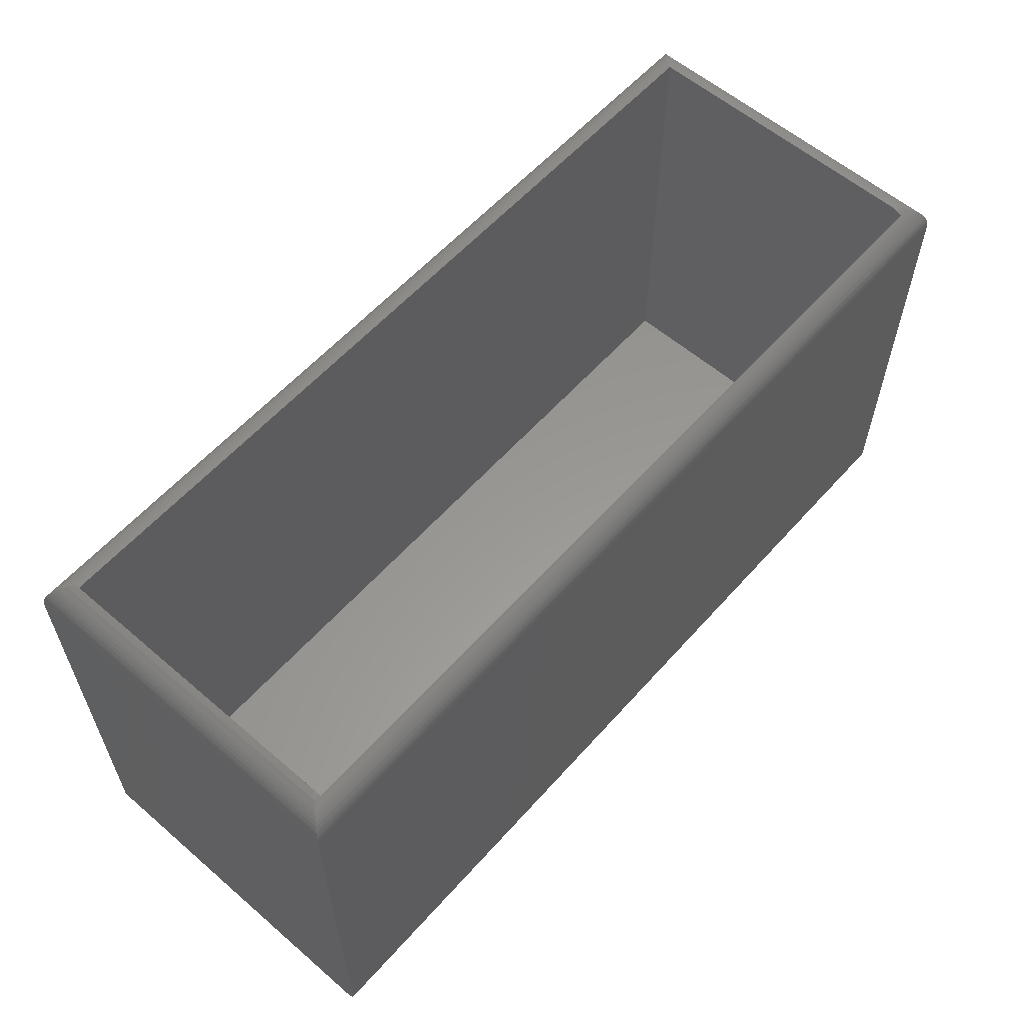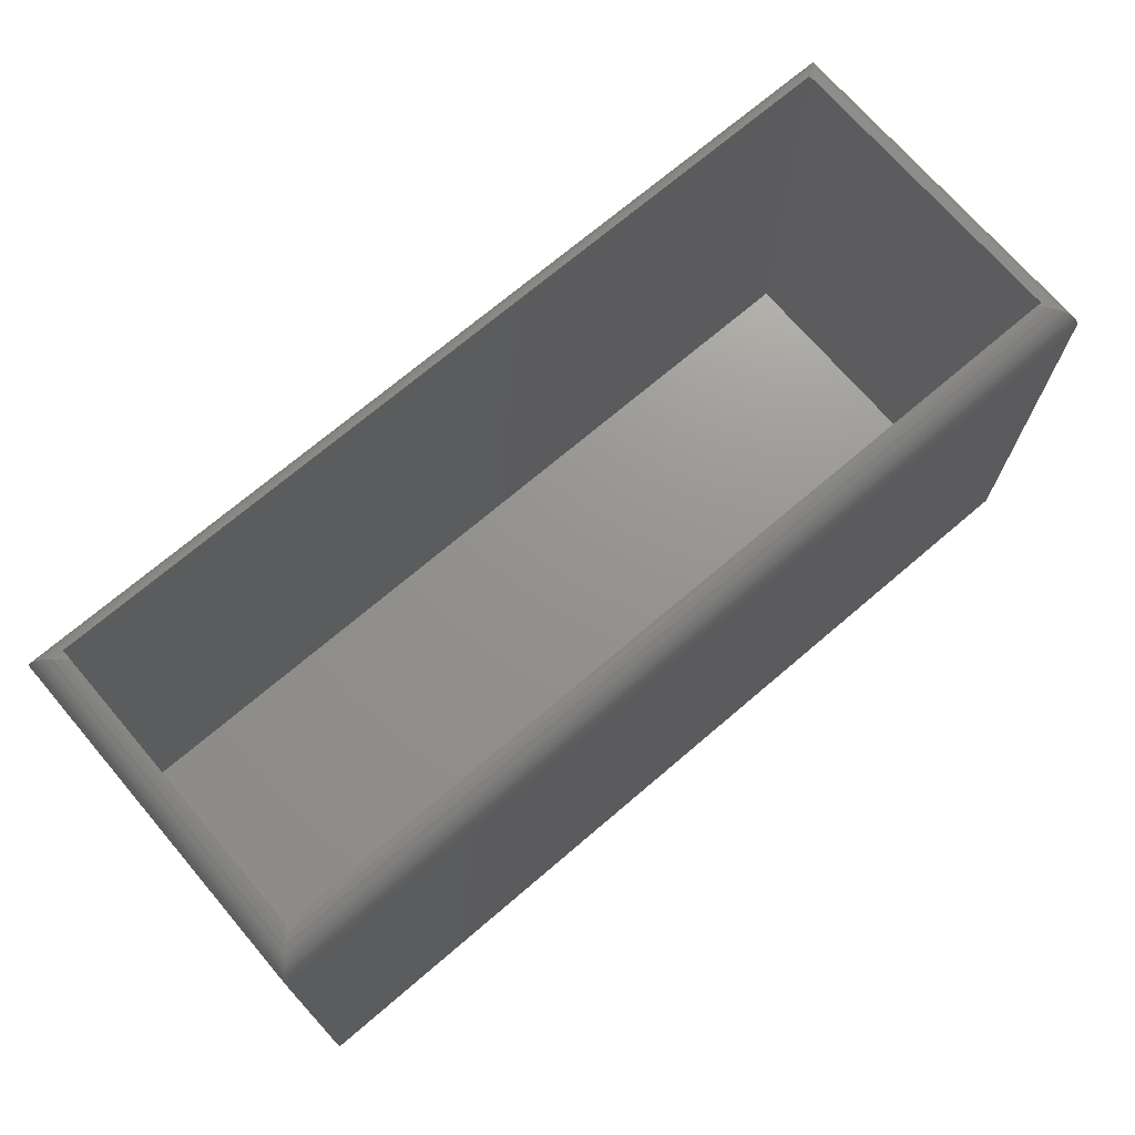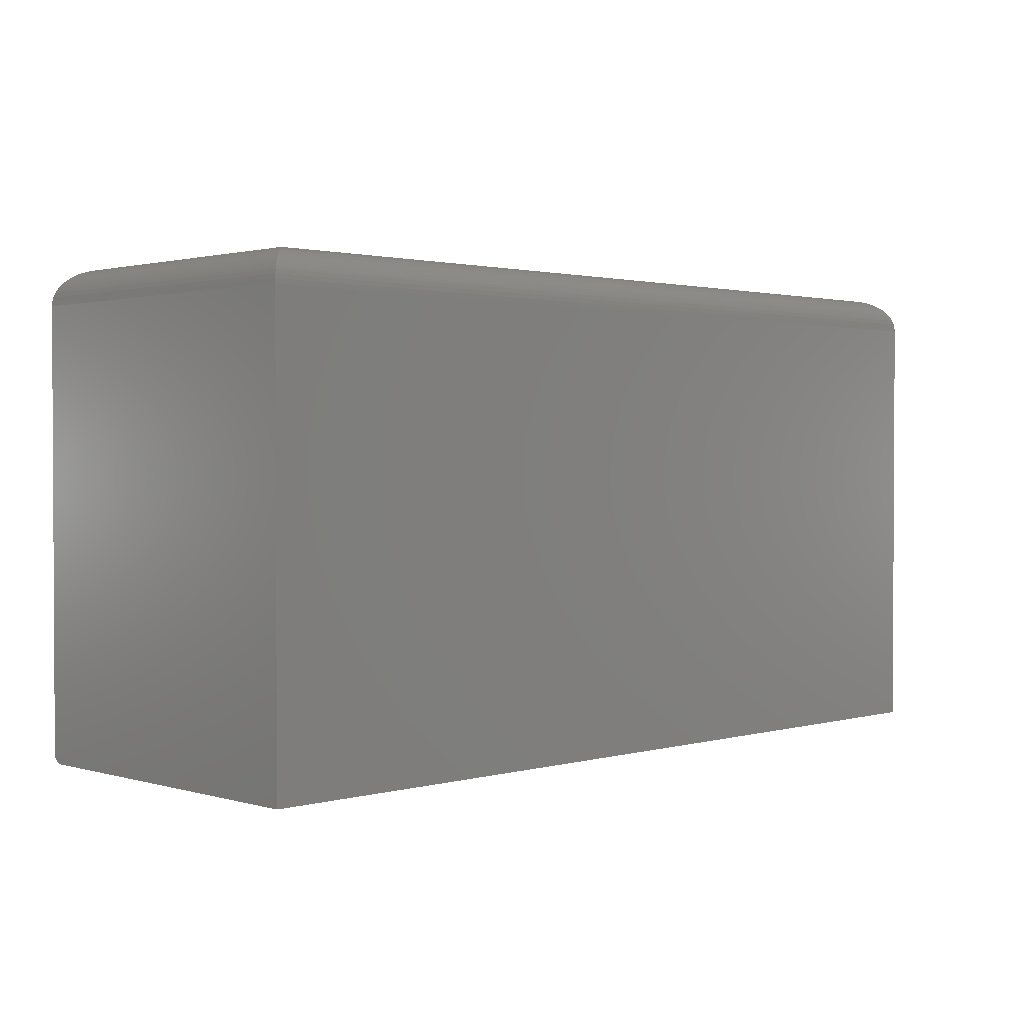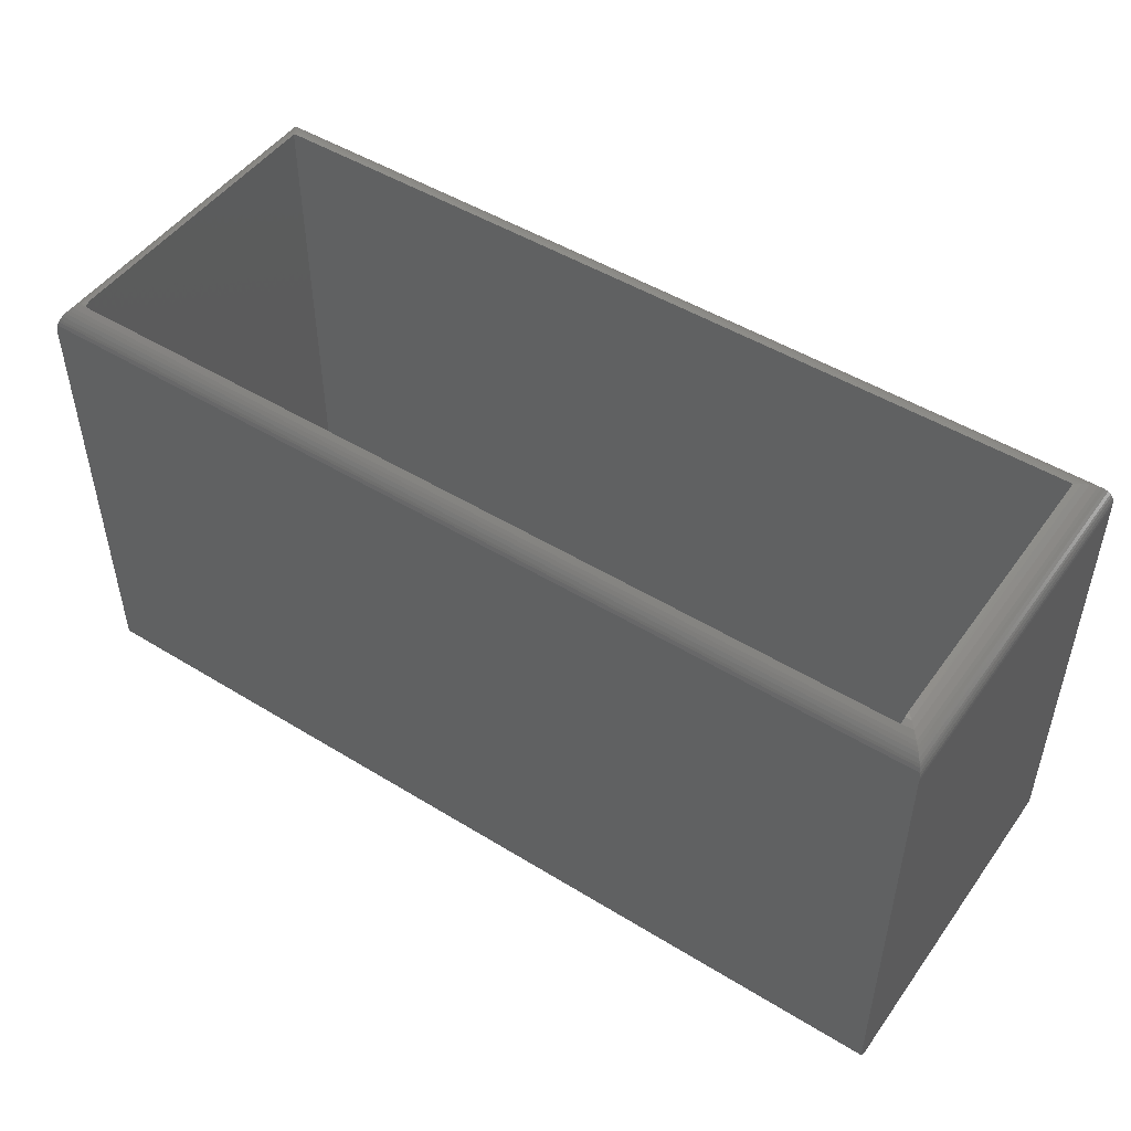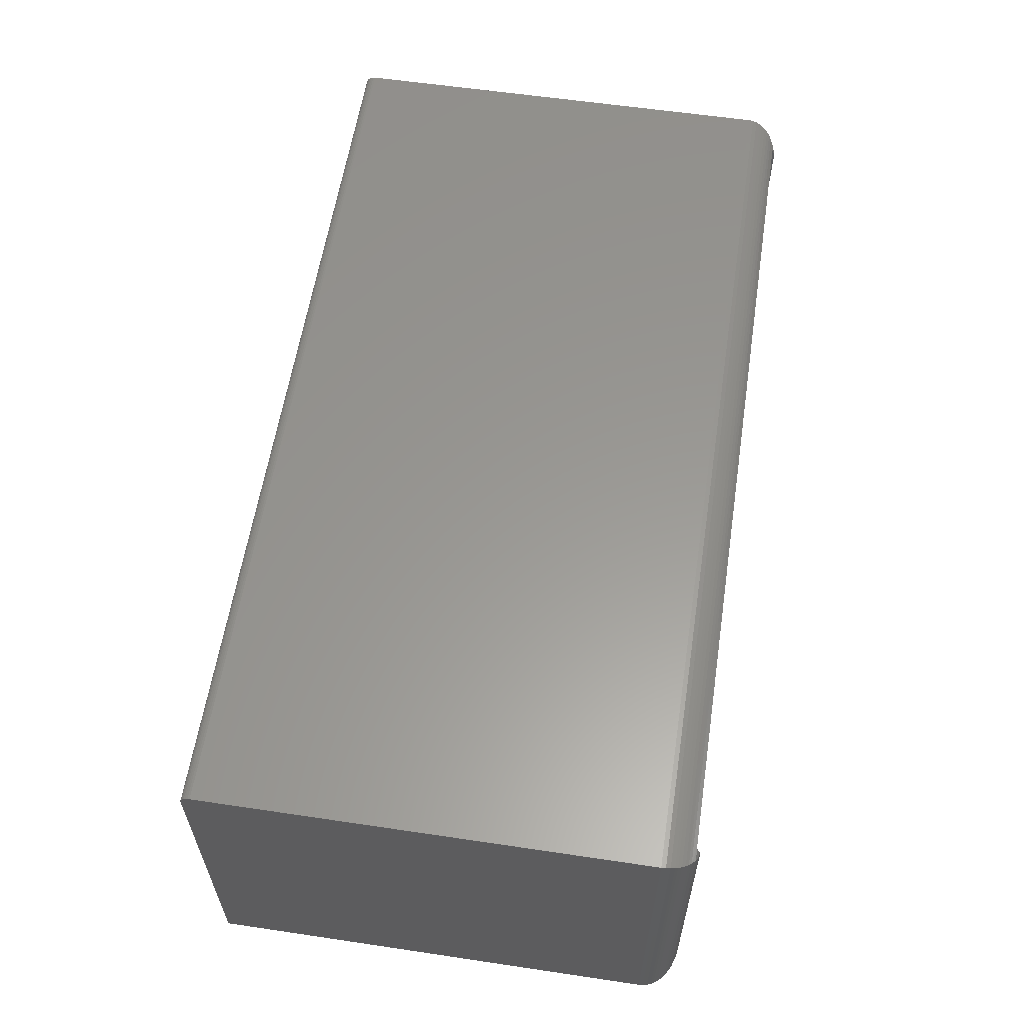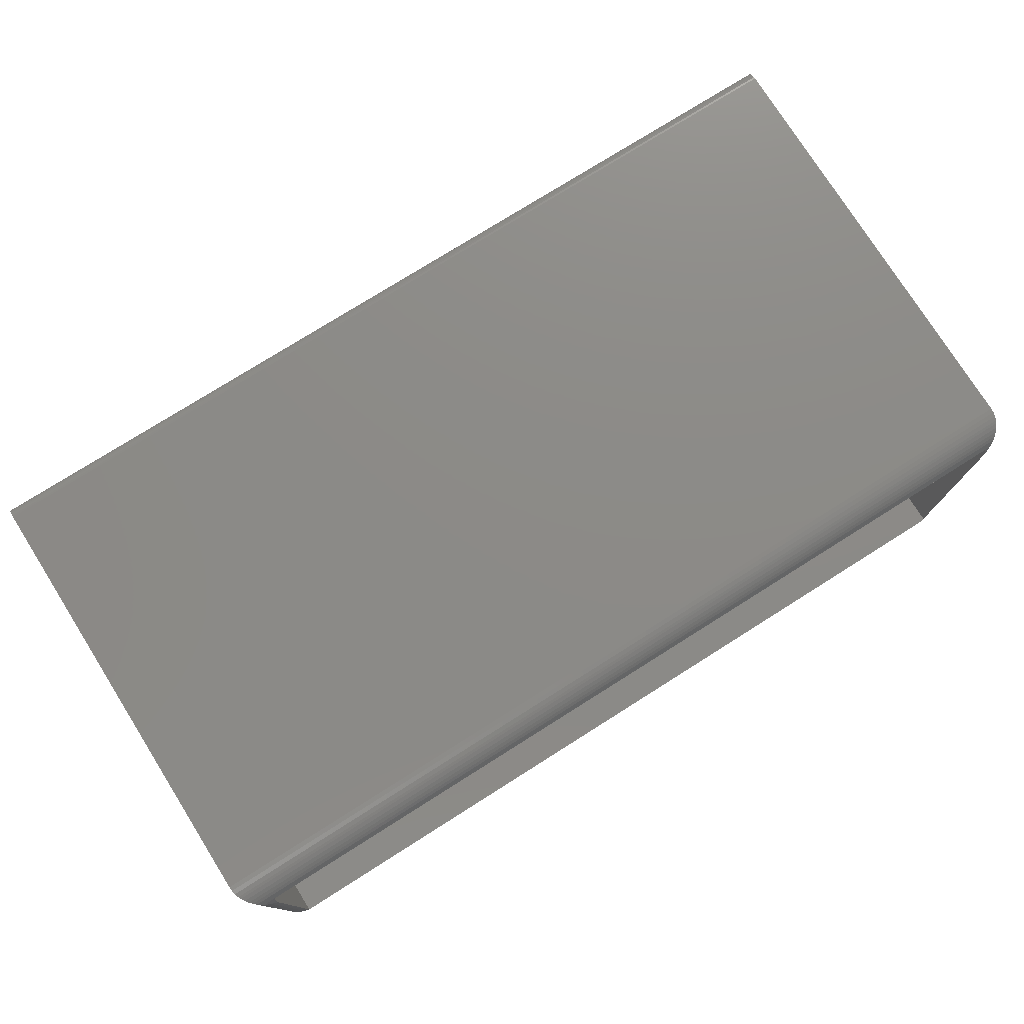
<metadata>
{"format":"stl","ext":"stl","renderer":"f3d","projection":"perspective","resolution":1024,"background":"white","views":[{"elev":59.0,"azim":131.4,"up":"+Z"},{"elev":71.1,"azim":-40.5,"up":"+Z"},{"elev":1.6,"azim":-44.5,"up":"+Z"},{"elev":48.9,"azim":-145.7,"up":"+Z"},{"elev":59.1,"azim":-81.3,"up":"+Y"},{"elev":76.8,"azim":-32.2,"up":"+Y"}]}
</metadata>
<code>
# stl→obj: 76 verts, 148 faces
v -0.6641 -0.2344 0.03906
v -0.6641 -0.2344 0.75
v 0.6641 -0.2344 0.03906
v 0.6562 -0.2344 0.7494
v 0.6641 -0.2344 0.7477
v 0.6641 0.2304 0.7477
v 0.6641 0.2358 0.7458
v 0.6641 0.241 0.7433
v 0.6641 0.241 0.03906
v -0.6641 0.241 0.03906
v -0.6641 0.241 0.7433
v -0.6641 0.2321 0.7472
v -0.6641 0.2226 0.7494
v -0.6729 0.2314 0.7474
v -0.6728 -0.2432 0.7474
v -0.7105 0.2691 0.7021
v -0.7093 -0.2796 0.7086
v -0.7093 0.2679 0.7086
v -0.7073 -0.2776 0.7149
v -0.7073 0.2658 0.7149
v -0.7056 -0.2759 0.719
v -0.7056 0.2641 0.719
v -0.7025 -0.2728 0.7246
v -0.7025 0.261 0.7246
v -0.6989 -0.2692 0.7296
v -0.6989 0.2574 0.7296
v -0.6949 -0.2652 0.734
v -0.6949 0.2534 0.734
v -0.6906 -0.2609 0.7379
v -0.6814 0.24 0.7439
v -0.6814 -0.2517 0.7439
v -0.7109 0.2695 0.6953
v -0.7109 -0.2812 0.6953
v -0.7105 -0.2808 0.7021
v -0.6906 0.2491 0.7379
v 0.665 -0.2432 0.7474
v 0.7015 -0.2796 0.7086
v 0.6995 -0.2776 0.7149
v 0.6978 -0.2759 0.719
v 0.6946 -0.2728 0.7246
v 0.691 -0.2692 0.7296
v 0.6871 -0.2652 0.734
v 0.6828 -0.2609 0.7379
v 0.6736 -0.2517 0.7439
v 0.7031 -0.2812 0.6953
v 0.7027 -0.2808 0.7021
v 0.6736 0.24 0.7439
v 0.7015 0.2679 0.7086
v 0.6995 0.2658 0.7149
v 0.6978 0.2641 0.719
v 0.6946 0.261 0.7246
v 0.691 0.2574 0.7296
v 0.6871 0.2534 0.734
v 0.6828 0.2491 0.7379
v 0.7031 0.2695 0.6953
v 0.7027 0.2691 0.7021
v -0.7109 0.2539 0
v -0.7109 -0.2812 0
v -0.7109 0.2683 0.009646
v -0.7109 0.2695 0.01562
v -0.7109 0.2692 0.01258
v -0.7109 0.2569 0.0003002
v -0.7109 0.2669 0.006944
v -0.7109 0.2649 0.004576
v -0.7109 0.2625 0.002633
v -0.7109 0.2598 0.001189
v 0.7031 0.2695 0.01562
v 0.7031 0.2539 0
v 0.7031 0.2569 0.0003002
v 0.7031 0.2598 0.001189
v 0.7031 -0.2812 0
v 0.7031 0.2683 0.009646
v 0.7031 0.2692 0.01258
v 0.7031 0.2625 0.002633
v 0.7031 0.2649 0.004576
v 0.7031 0.2669 0.006944
f 1 2 3
f 3 2 4
f 3 4 5
f 5 6 7
f 5 7 8
f 5 8 9
f 5 9 3
f 9 8 10
f 10 8 11
f 2 1 10
f 2 10 11
f 2 11 12
f 2 12 13
f 2 14 15
f 2 13 14
f 16 17 18
f 18 17 19
f 18 19 20
f 20 19 21
f 20 21 22
f 22 21 23
f 22 23 24
f 24 23 25
f 24 25 26
f 26 25 27
f 26 27 28
f 28 27 29
f 30 31 15
f 30 15 14
f 32 33 16
f 16 33 34
f 16 34 17
f 31 30 29
f 29 30 35
f 29 35 28
f 4 15 36
f 4 2 15
f 34 37 17
f 17 37 38
f 17 38 19
f 19 38 39
f 19 39 21
f 21 39 40
f 21 40 23
f 23 40 41
f 23 41 25
f 25 41 42
f 25 42 27
f 27 42 43
f 31 44 36
f 31 36 15
f 33 45 34
f 34 45 46
f 34 46 37
f 44 31 43
f 43 31 29
f 43 29 27
f 6 36 47
f 6 5 36
f 46 48 37
f 37 48 49
f 37 49 38
f 38 49 50
f 38 50 39
f 39 50 51
f 39 51 40
f 40 51 52
f 40 52 41
f 41 52 53
f 41 53 42
f 42 53 54
f 36 44 47
f 4 36 5
f 45 55 46
f 46 55 56
f 46 56 48
f 47 44 54
f 54 44 43
f 54 43 42
f 11 14 12
f 11 30 14
f 8 47 54
f 8 7 47
f 56 18 48
f 48 18 20
f 48 20 49
f 49 20 22
f 49 22 50
f 50 22 24
f 50 24 51
f 51 24 26
f 51 26 52
f 52 26 28
f 52 28 53
f 13 12 14
f 6 47 7
f 35 30 11
f 35 11 8
f 35 8 54
f 35 54 53
f 35 53 28
f 55 32 56
f 56 32 16
f 56 16 18
f 1 3 10
f 10 3 9
f 57 58 59
f 33 32 60
f 33 60 61
f 33 61 59
f 33 59 58
f 62 57 59
f 62 59 63
f 62 63 64
f 62 64 65
f 62 65 66
f 55 67 32
f 32 67 60
f 68 69 70
f 45 71 72
f 45 72 73
f 45 73 67
f 45 67 55
f 71 68 70
f 71 70 74
f 71 74 75
f 71 75 76
f 71 76 72
f 58 57 71
f 71 57 68
f 68 57 69
f 69 57 62
f 69 62 70
f 70 62 66
f 70 66 74
f 74 66 65
f 74 65 75
f 75 65 64
f 75 64 76
f 76 64 63
f 76 63 72
f 72 63 59
f 72 59 73
f 73 59 61
f 73 61 67
f 67 61 60
f 33 58 45
f 45 58 71

</code>
